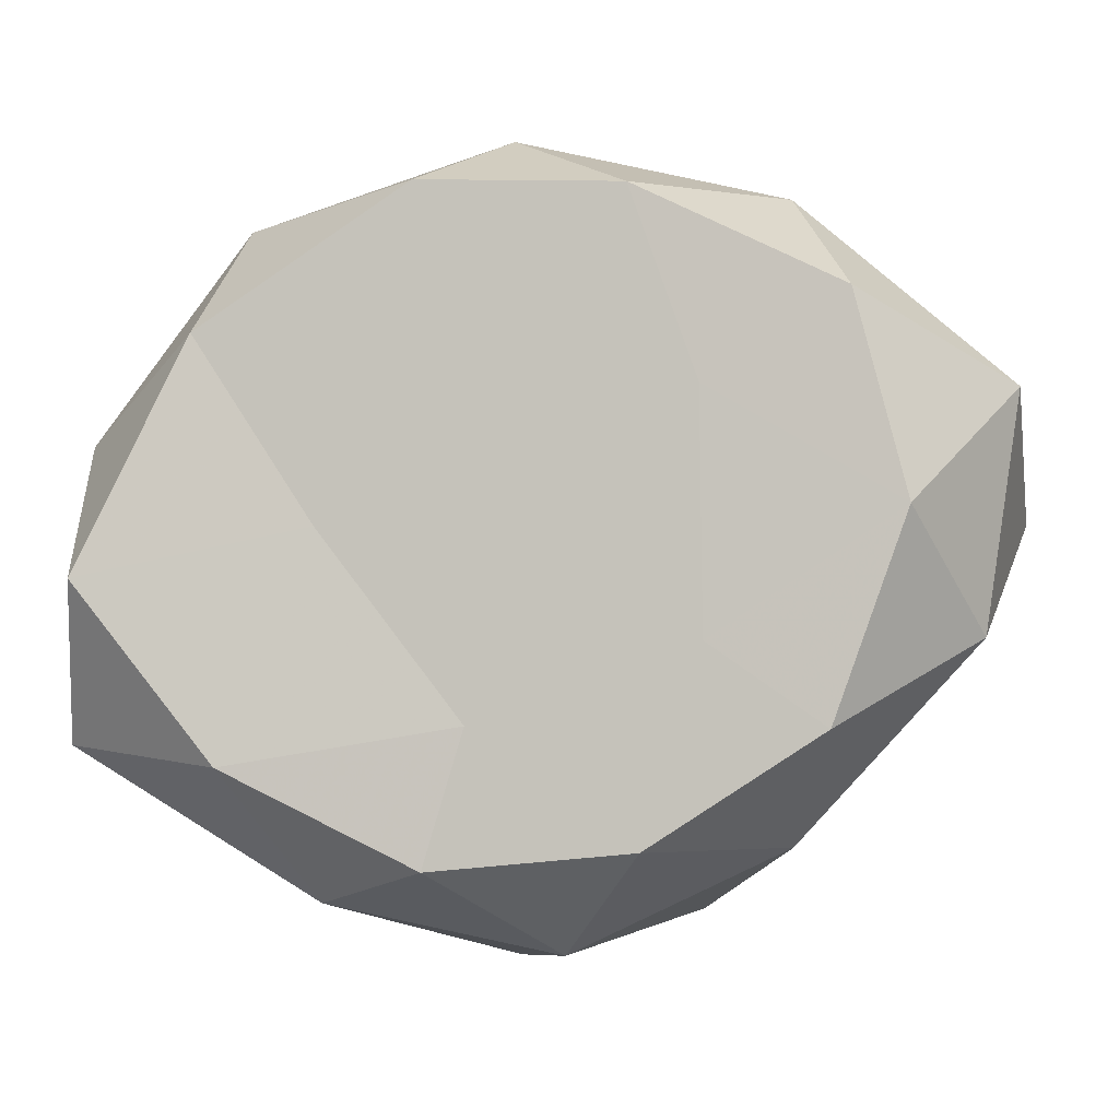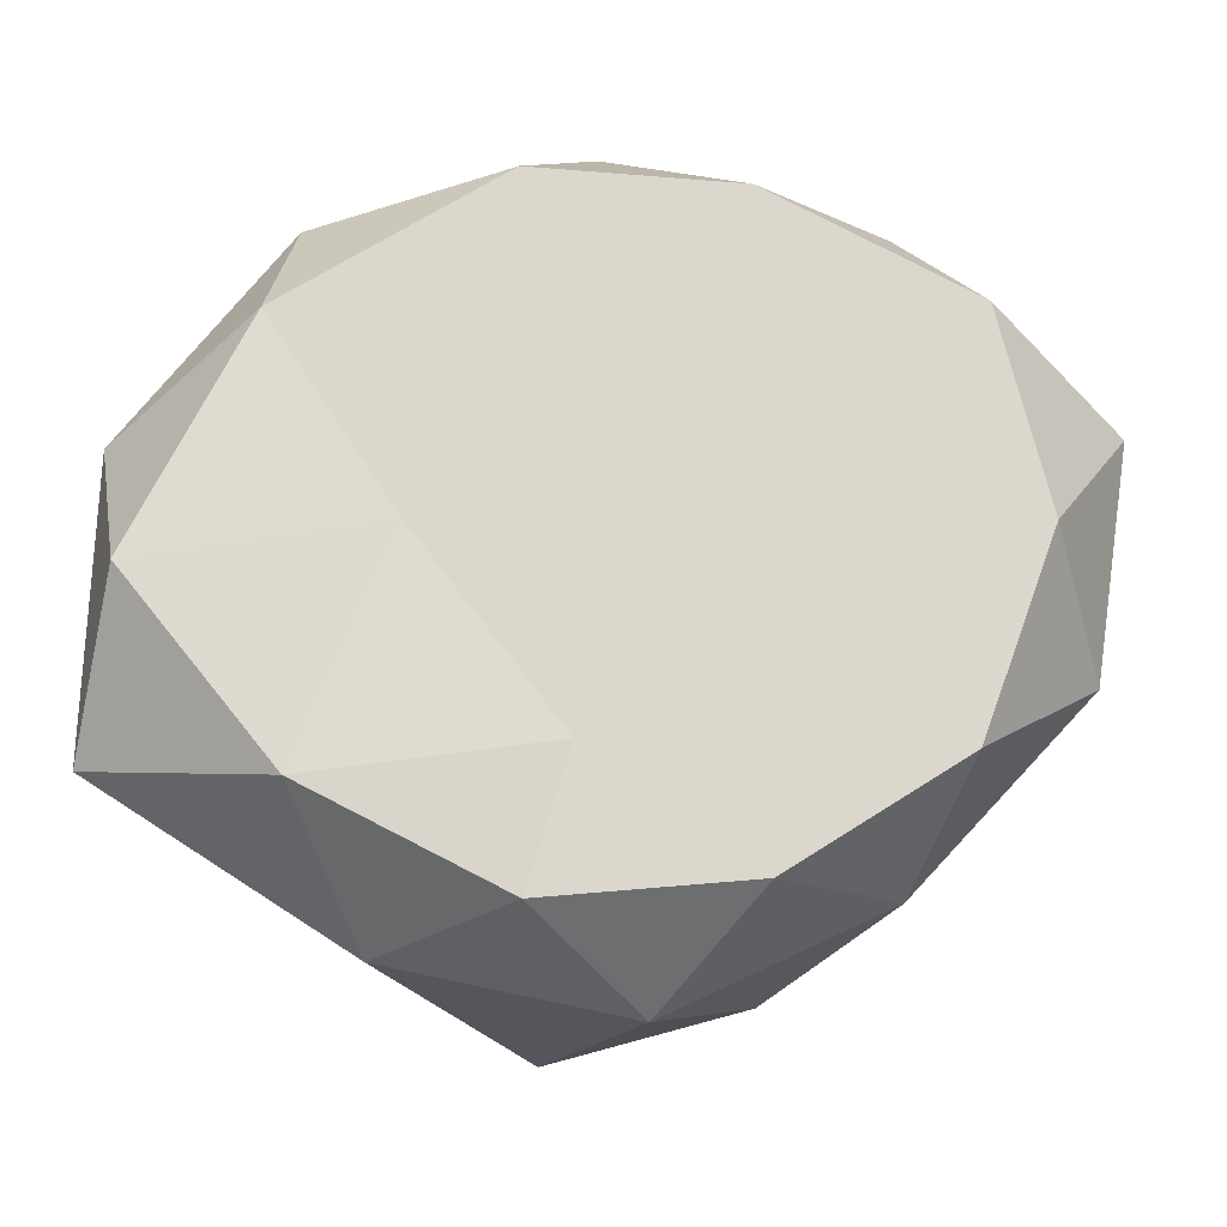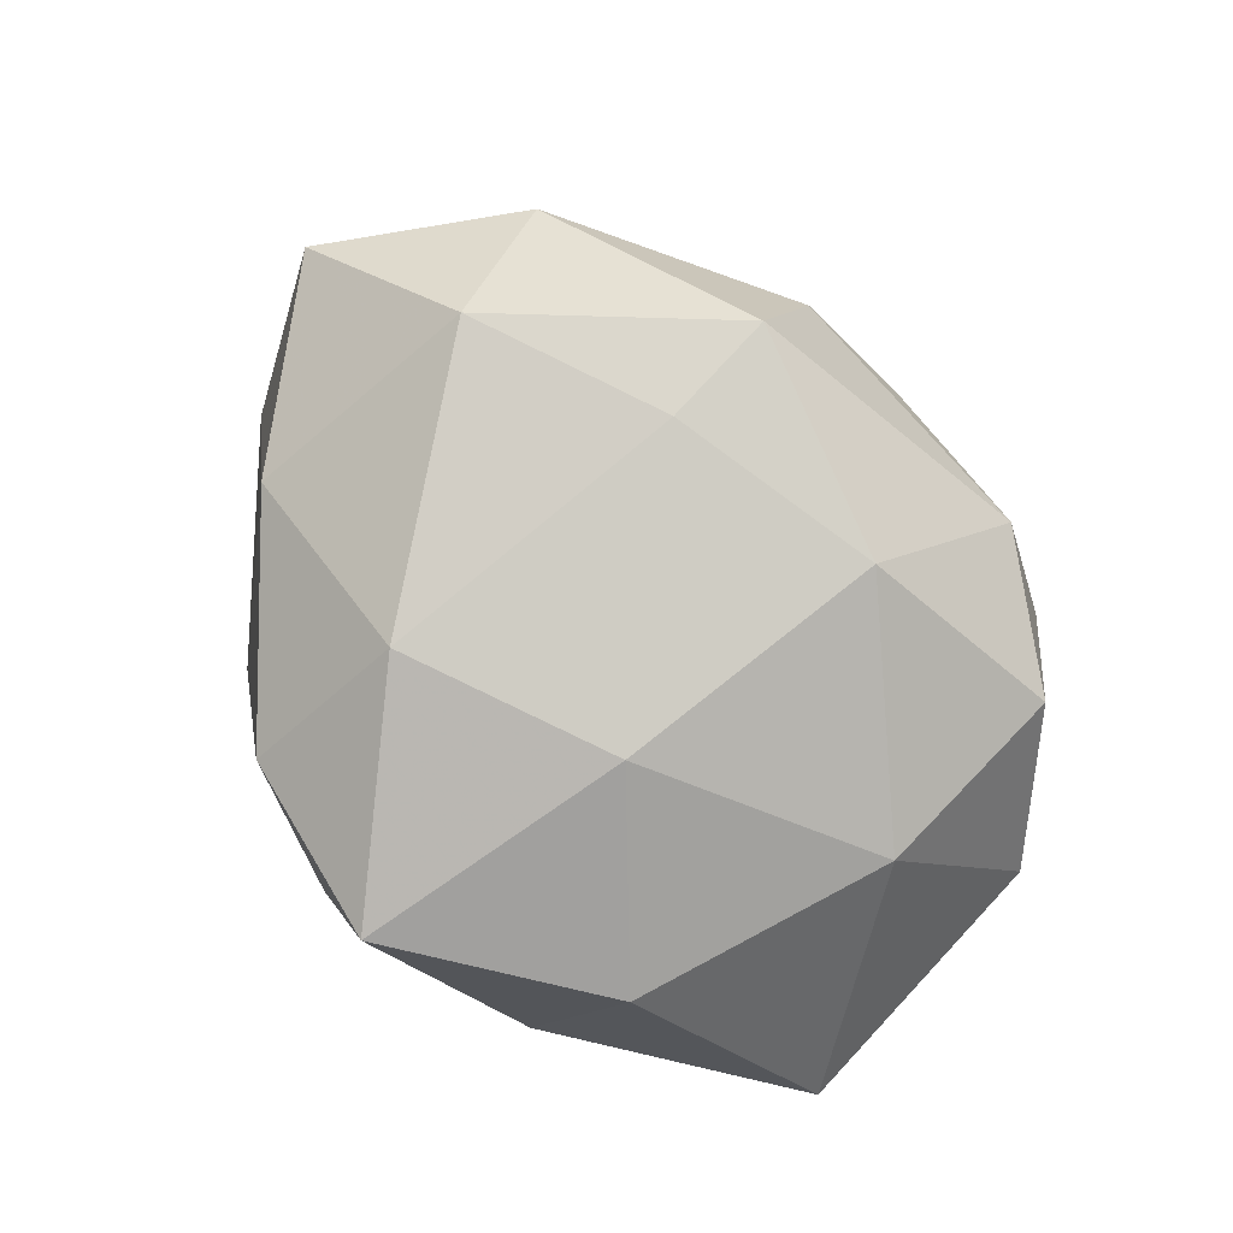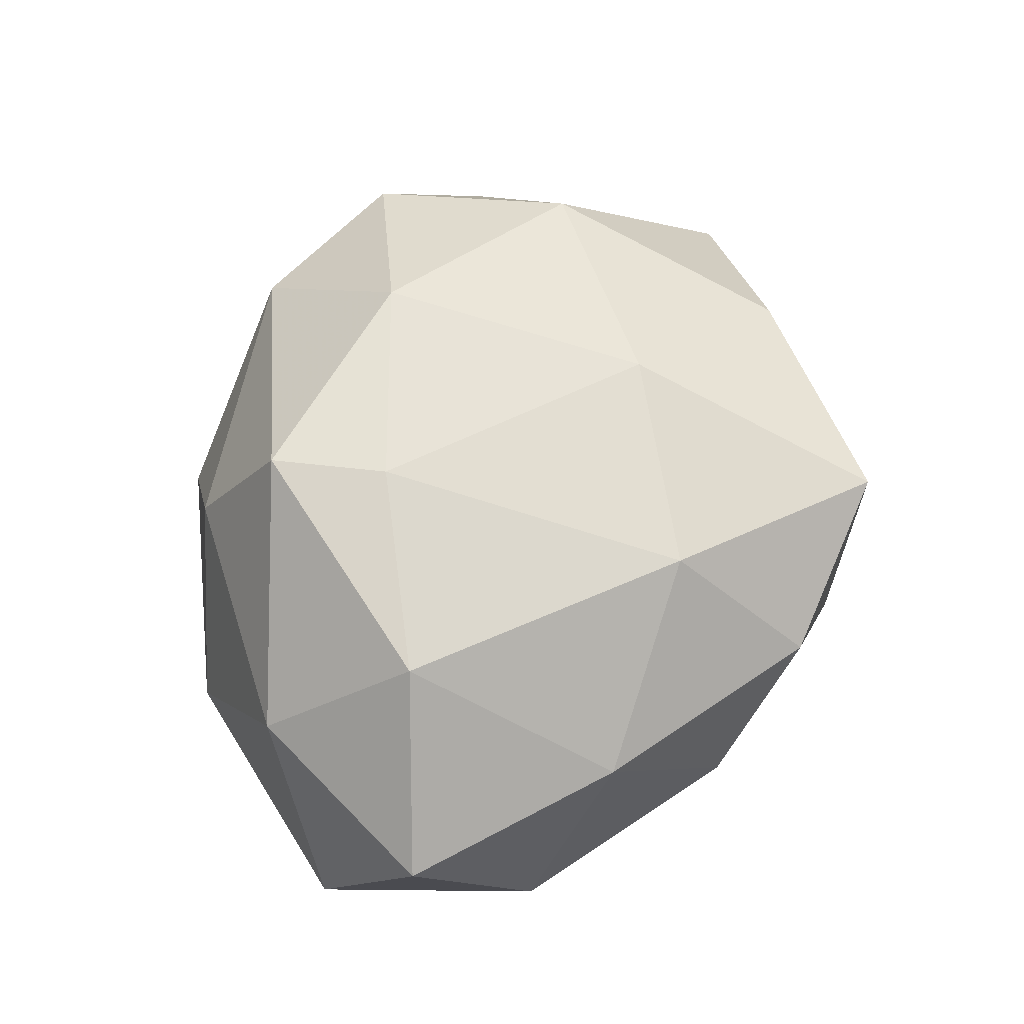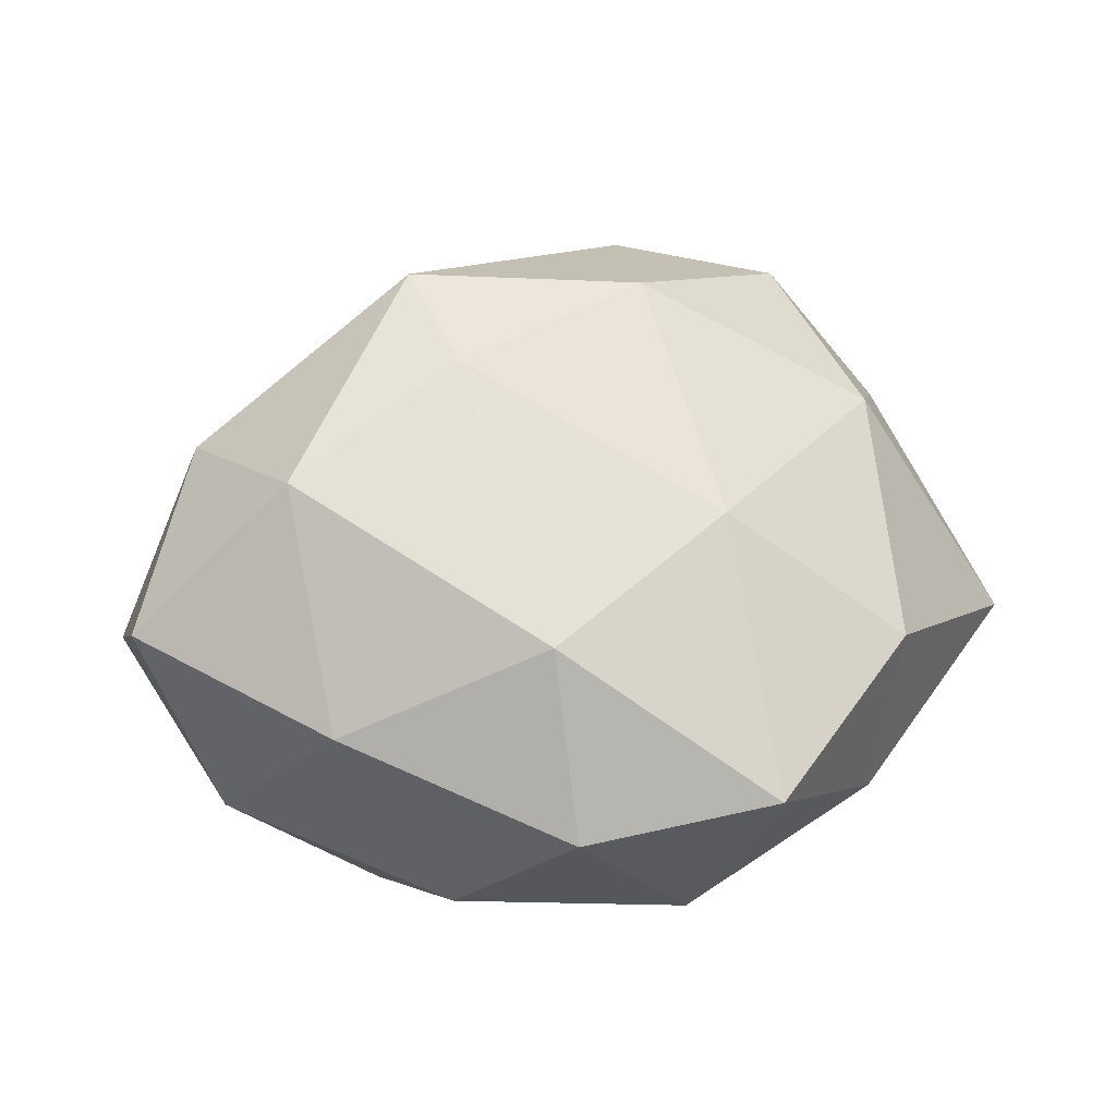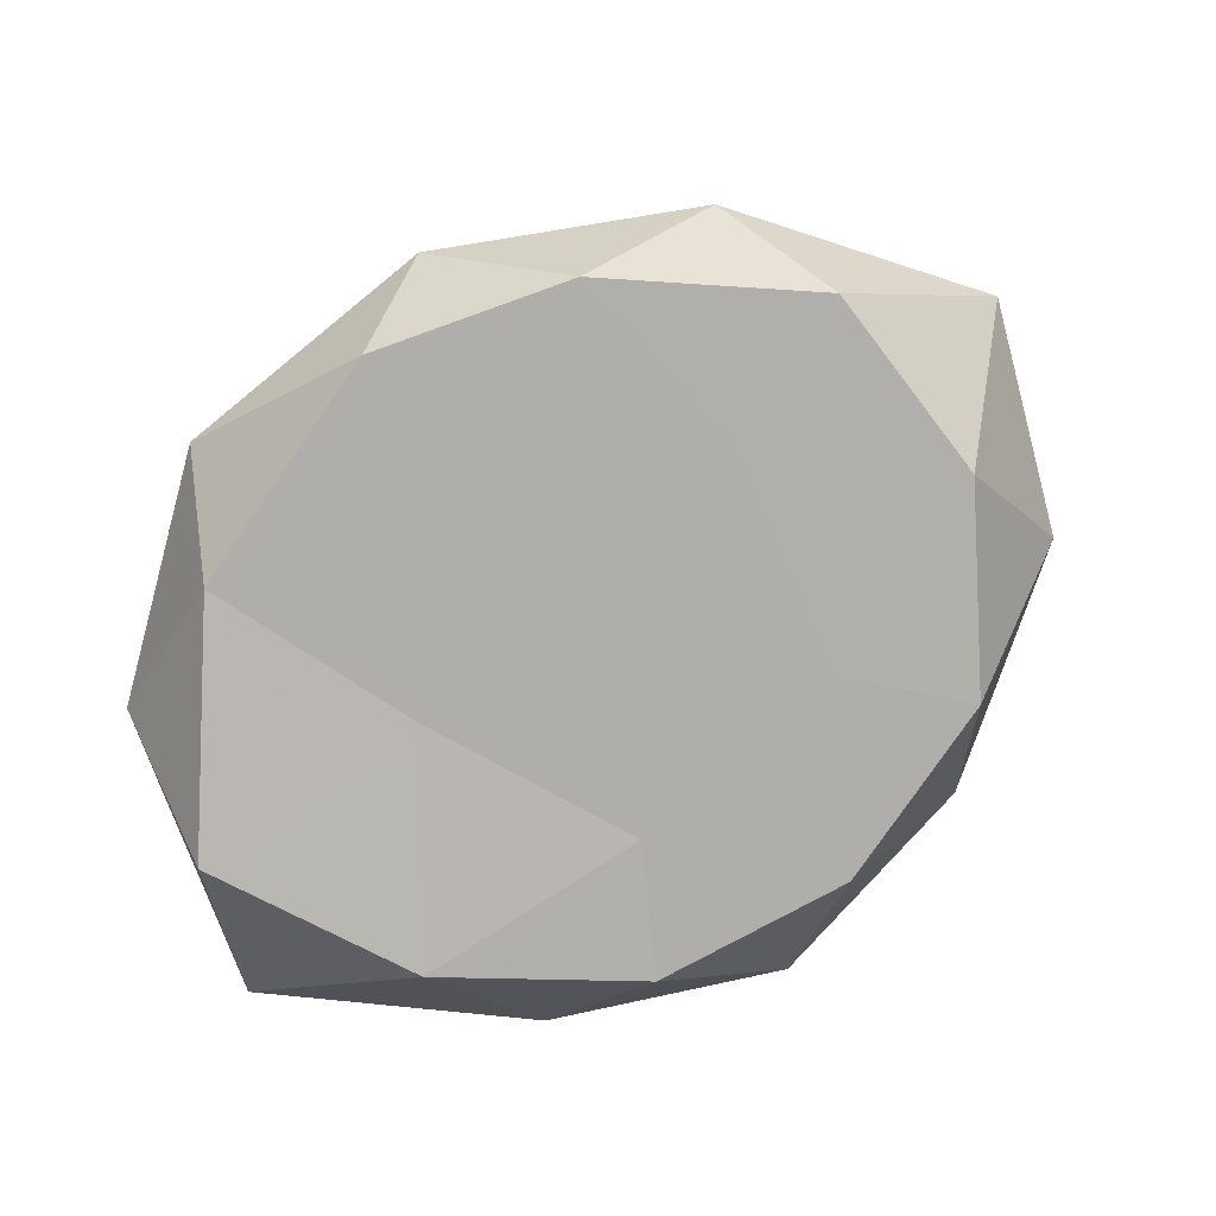
<metadata>
{"format":"obj","ext":"obj","renderer":"f3d","projection":"perspective","resolution":1024,"background":"white","views":[{"elev":-5.6,"azim":12.8,"up":"+Z"},{"elev":-17.1,"azim":-2.4,"up":"+Z"},{"elev":76.4,"azim":-135.7,"up":"+Y"},{"elev":71.8,"azim":99.1,"up":"+Y"},{"elev":59.9,"azim":156.1,"up":"+Y"},{"elev":-78.3,"azim":23.3,"up":"+Y"}]}
</metadata>
<code>
v 0.009493 -0.06664 0.005415
v 0.2727 -0.06638 0.1838
v -0.08628 -0.0711 0.2868
v -0.3772 -0.08448 -0.03728
v -0.07843 -0.06235 -0.2785
v 0.2524 -0.06371 -0.1659
v 0.05789 0.1812 0.2927
v -0.3214 0.1694 0.1792
v -0.2475 0.1802 -0.2415
v 0.1094 0.1918 -0.3149
v 0.3935 0.217 0.02021
v 0.04041 0.3299 0.1024
v -0.0468 -0.06926 0.1708
v 0.1509 -0.06793 0.1101
v 0.09312 -0.07072 0.2754
v 0.3167 -0.0637 0.009726
v 0.1523 -0.06492 -0.0953
v -0.1698 -0.06681 0.002923
v -0.2782 -0.06948 0.1676
v -0.04219 -0.06412 -0.1615
v -0.2494 -0.07836 -0.1943
v 0.1006 -0.0624 -0.2622
v 0.3973 0.05153 0.117
v 0.3664 0.05111 -0.08875
v -0.02232 0.02304 0.3388
v 0.2128 0.0354 0.2788
v -0.4038 0.02894 0.08867
v -0.2579 0.0238 0.272
v -0.1931 0.03671 -0.3073
v -0.4095 0.005766 -0.1731
v 0.2084 0.04243 -0.2591
v 0.01698 0.04359 -0.3493
v 0.2754 0.2213 0.1815
v -0.196 0.1676 0.2751
v -0.3226 0.2043 -0.01235
v -0.06209 0.2183 -0.3588
v 0.2676 0.2245 -0.1511
v 0.04508 0.3263 0.2112
v 0.2248 0.3225 0.04786
v -0.1533 0.3012 0.1332
v -0.1203 0.2918 -0.117
v 0.07392 0.3001 -0.1831
f 1 14 13
f 2 14 16
f 1 13 18
f 1 18 20
f 1 20 17
f 2 16 23
f 3 15 25
f 4 19 27
f 5 21 29
f 6 22 31
f 2 23 26
f 3 25 28
f 4 27 30
f 5 29 32
f 6 31 24
f 7 33 38
f 8 34 40
f 9 35 41
f 10 36 42
f 11 37 39
f 13 15 3
f 13 14 15
f 14 2 15
f 16 17 6
f 16 14 17
f 14 1 17
f 18 19 4
f 18 13 19
f 13 3 19
f 20 21 5
f 20 18 21
f 18 4 21
f 17 22 6
f 17 20 22
f 20 5 22
f 23 24 11
f 23 16 24
f 16 6 24
f 25 26 7
f 25 15 26
f 15 2 26
f 27 28 8
f 27 19 28
f 19 3 28
f 29 30 9
f 29 21 30
f 21 4 30
f 31 32 10
f 31 22 32
f 22 5 32
f 26 33 7
f 26 23 33
f 23 11 33
f 28 34 8
f 28 25 34
f 25 7 34
f 30 35 9
f 30 27 35
f 27 8 35
f 32 36 10
f 32 29 36
f 29 9 36
f 24 37 11
f 24 31 37
f 31 10 37
f 38 39 12
f 38 33 39
f 33 11 39
f 40 38 12
f 40 34 38
f 34 7 38
f 41 40 12
f 41 35 40
f 35 8 40
f 42 41 12
f 42 36 41
f 36 9 41
f 39 42 12
f 39 37 42
f 37 10 42

</code>
